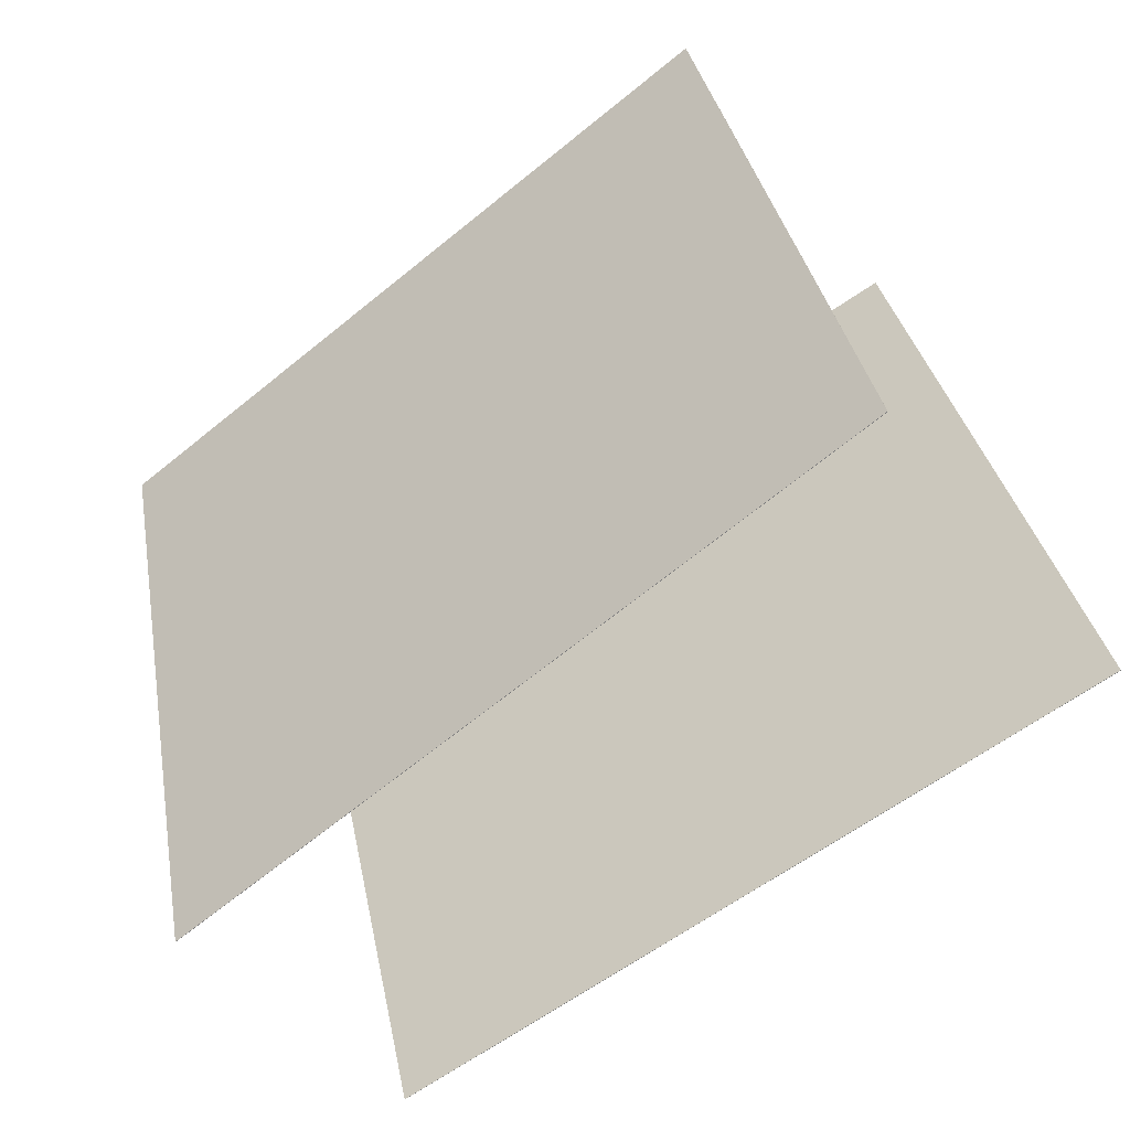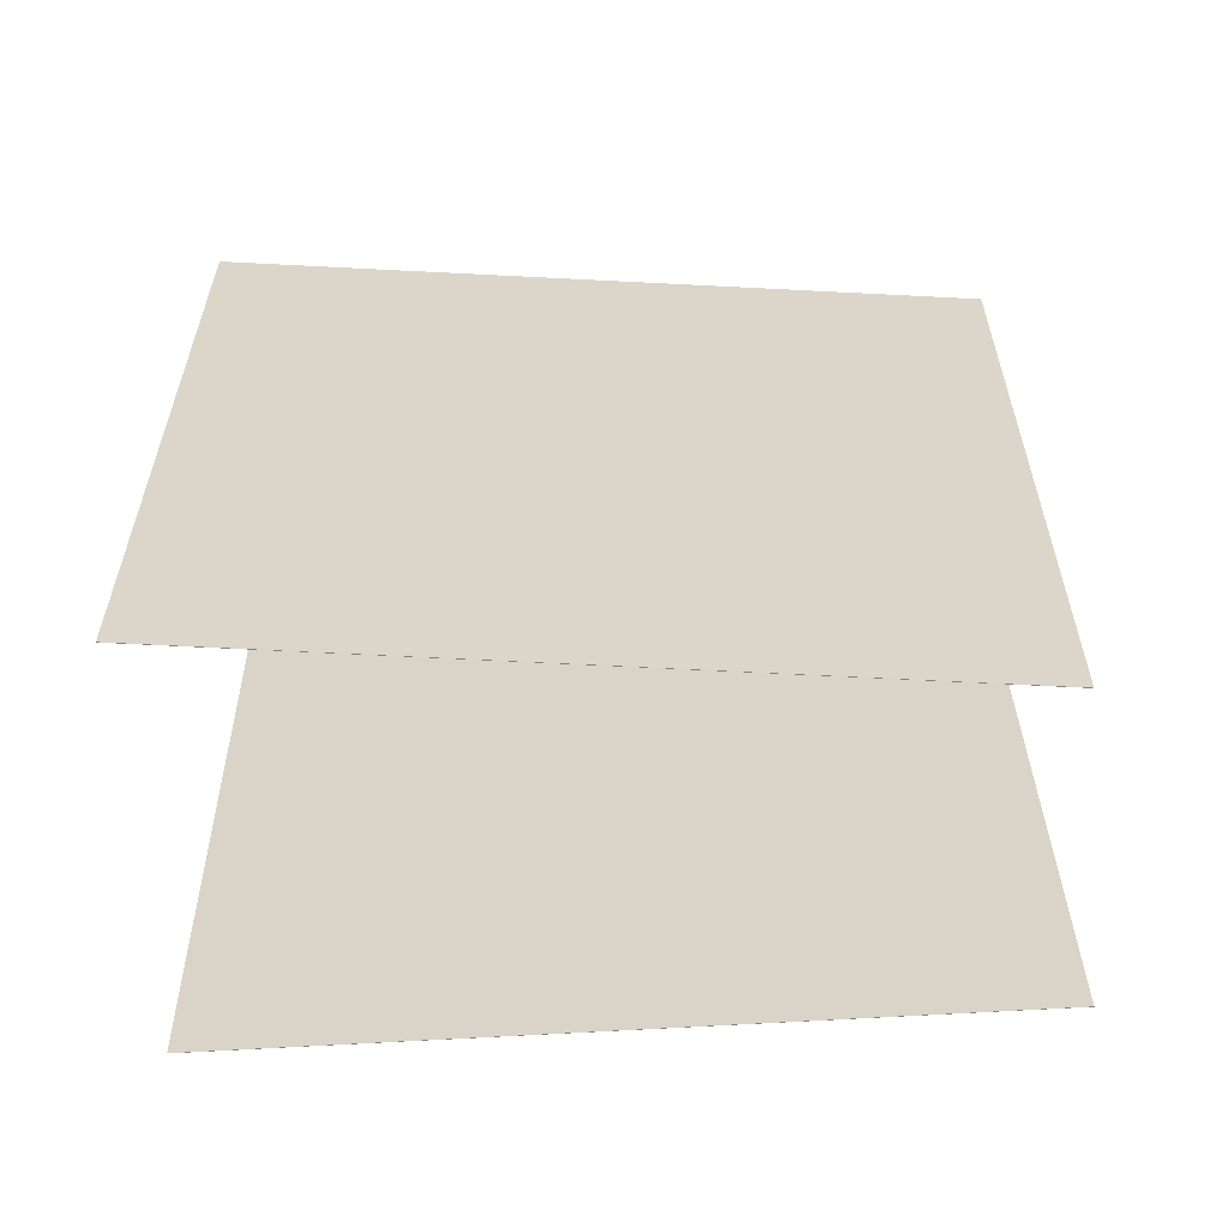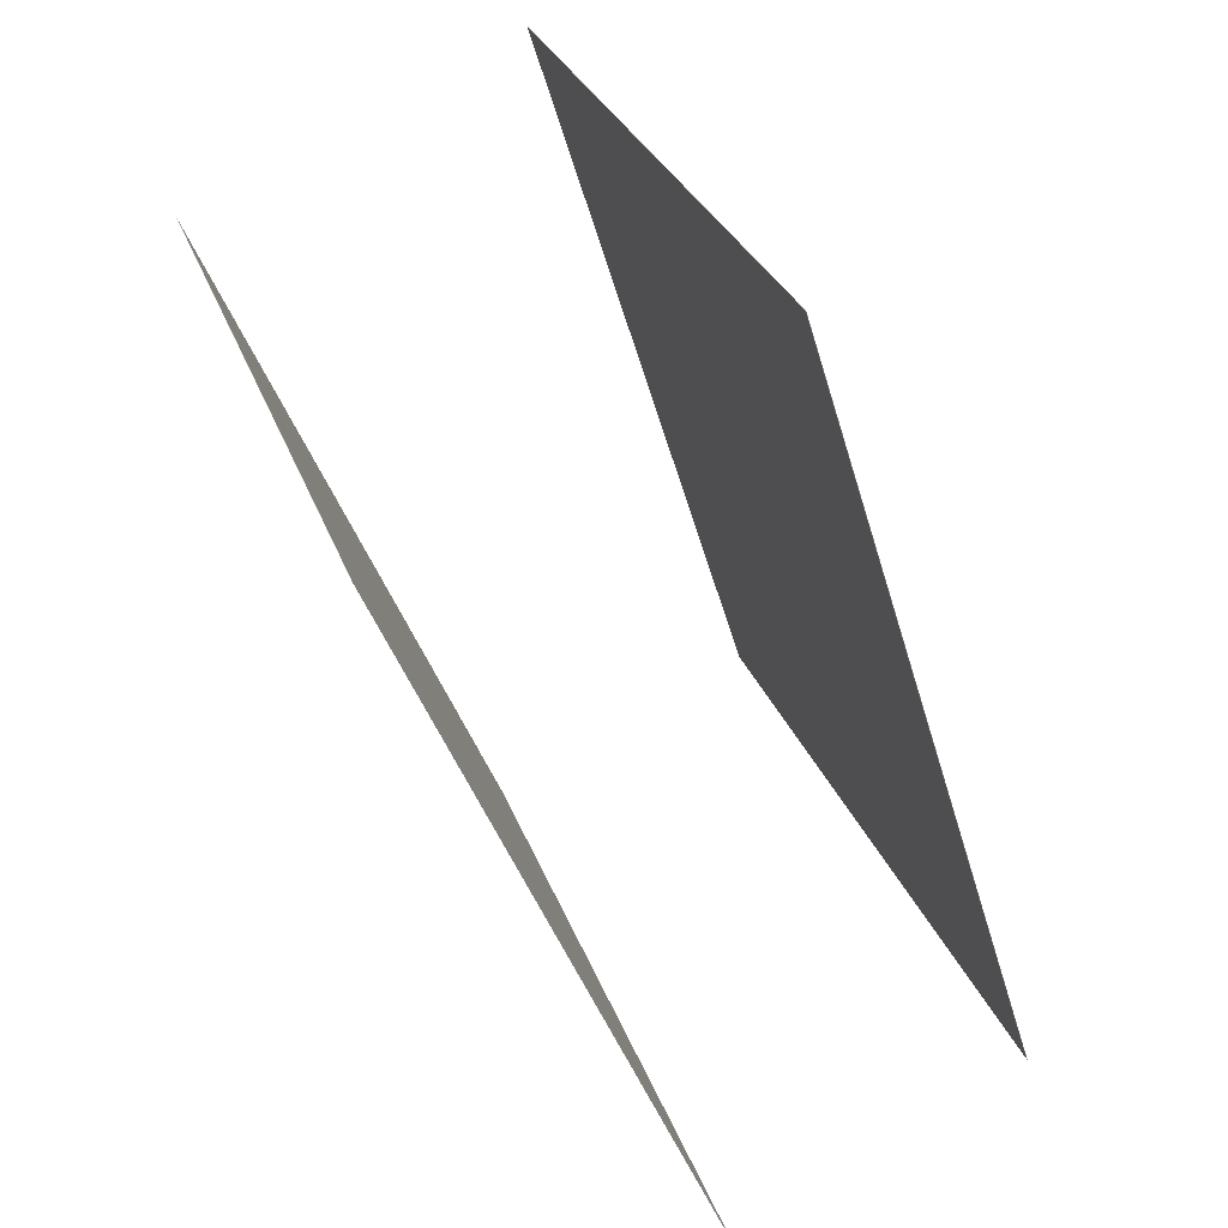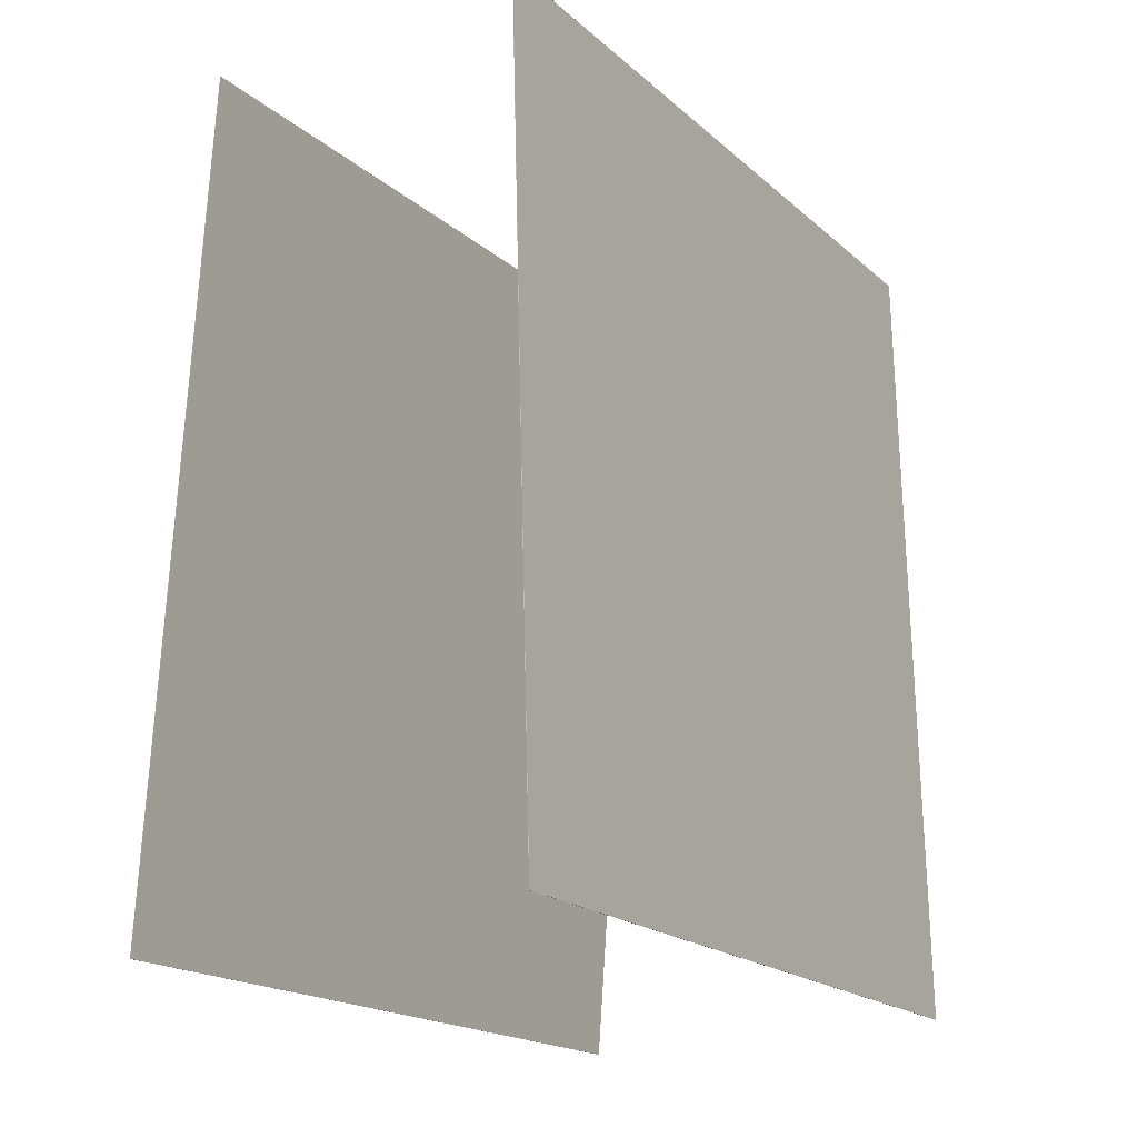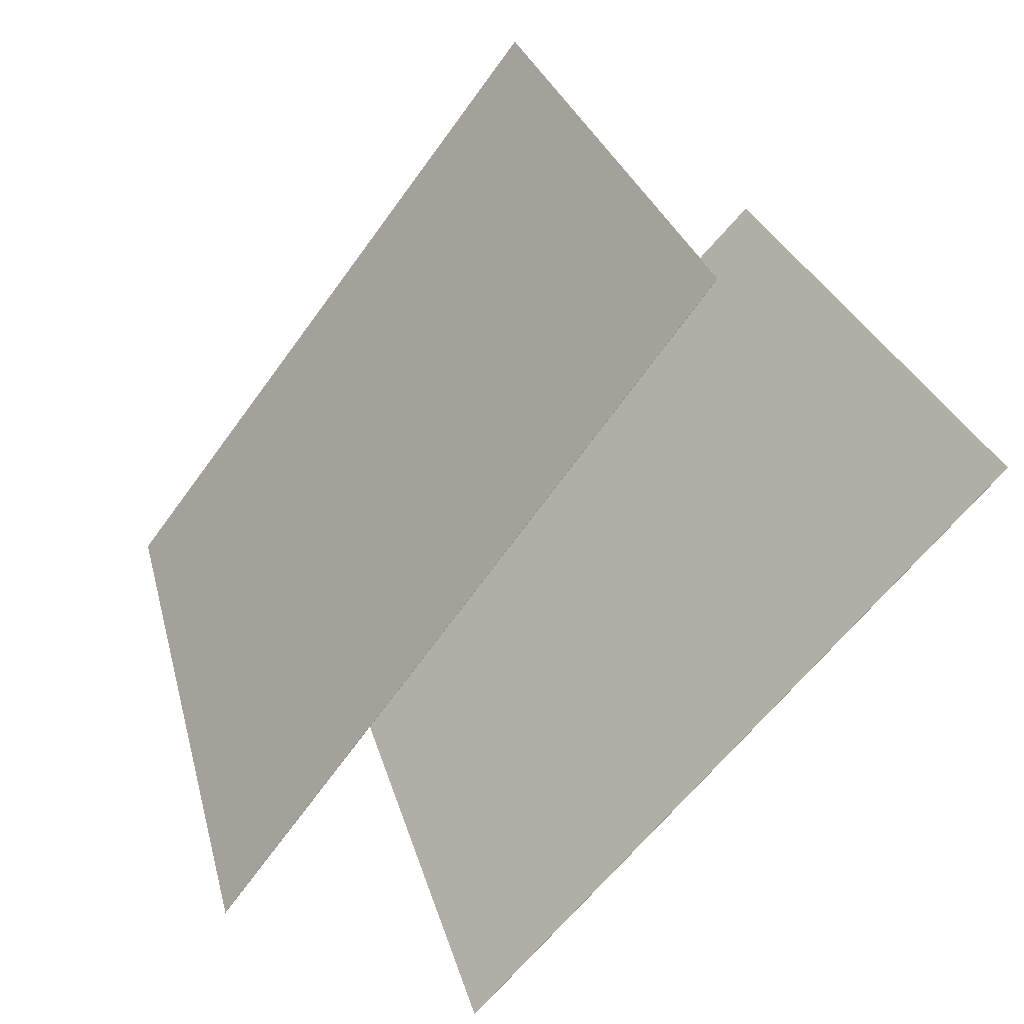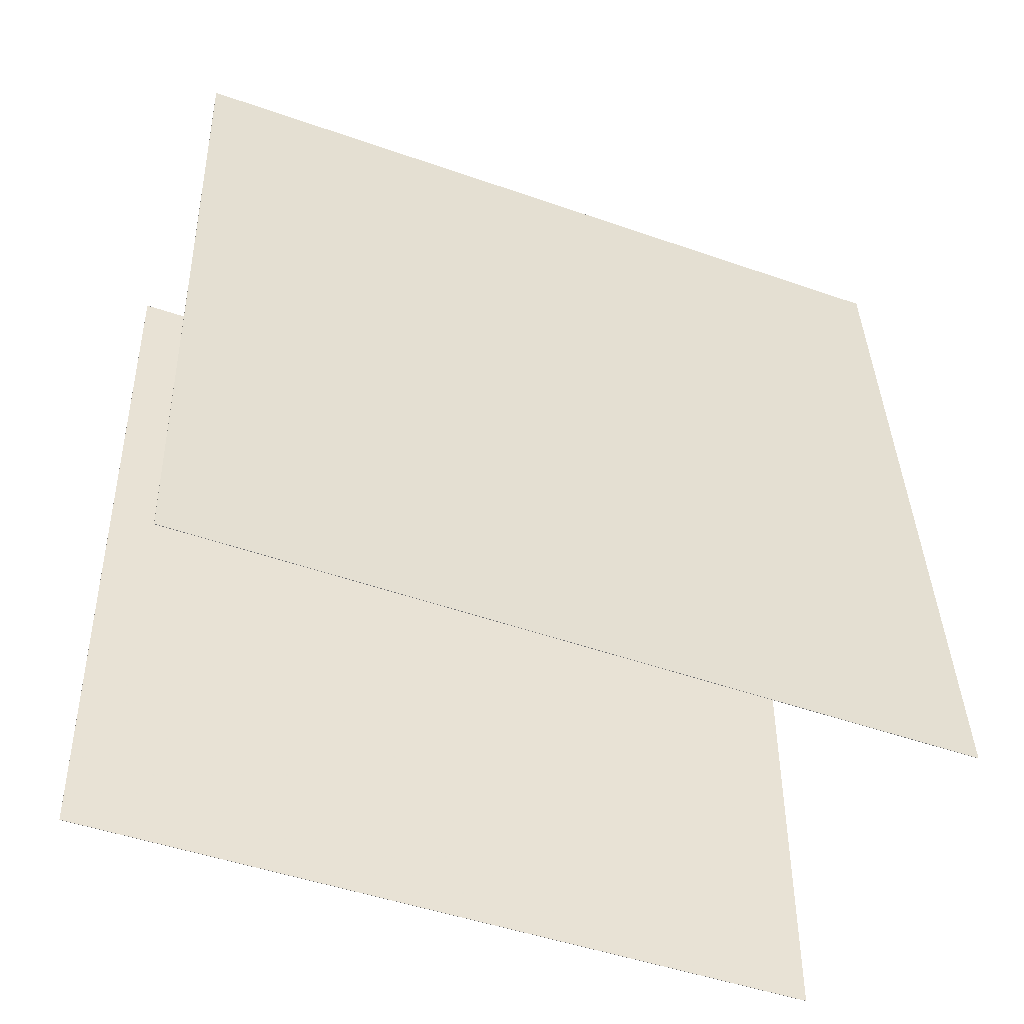
<metadata>
{"format":"obj","ext":"obj","renderer":"f3d","projection":"perspective","resolution":1024,"background":"white","views":[{"elev":-71.4,"azim":-52.7,"up":"+Z"},{"elev":-42.2,"azim":91.0,"up":"+Z"},{"elev":-55.4,"azim":20.7,"up":"+Z"},{"elev":-16.3,"azim":-168.0,"up":"+Y"},{"elev":-74.7,"azim":-38.1,"up":"+Z"},{"elev":-49.9,"azim":50.4,"up":"+Y"}]}
</metadata>
<code>
v 0.2833 0.4582 -0.4115
v 0.2829 0.4582 -0.4116
v -0.01847 0.4535 0.5057
v -0.01891 0.4535 0.5055
v 0.3492 -0.5151 -0.3948
v 0.3488 -0.5151 -0.3949
v 0.04742 -0.5198 0.5223
v 0.04697 -0.5198 0.5222
f 1.0 7.0 5.0
f 1.0 3.0 7.0
f 1.0 4.0 3.0
f 1.0 2.0 4.0
f 3.0 8.0 7.0
f 3.0 4.0 8.0
f 5.0 7.0 8.0
f 5.0 8.0 6.0
f 1.0 5.0 6.0
f 1.0 6.0 2.0
f 2.0 6.0 8.0
f 2.0 8.0 4.0
v -0.1074 -0.4896 -0.5683
v -0.4072 -0.5073 0.3468
v -0.07909 0.4836 -0.5402
v -0.3789 0.4659 0.3749
v -0.107 -0.4896 -0.5682
v -0.4069 -0.5073 0.3469
v -0.07871 0.4836 -0.5401
v -0.3786 0.4659 0.375
f 9.0 15.0 13.0
f 9.0 11.0 15.0
f 9.0 12.0 11.0
f 9.0 10.0 12.0
f 11.0 16.0 15.0
f 11.0 12.0 16.0
f 13.0 15.0 16.0
f 13.0 16.0 14.0
f 9.0 13.0 14.0
f 9.0 14.0 10.0
f 10.0 14.0 16.0
f 10.0 16.0 12.0

</code>
